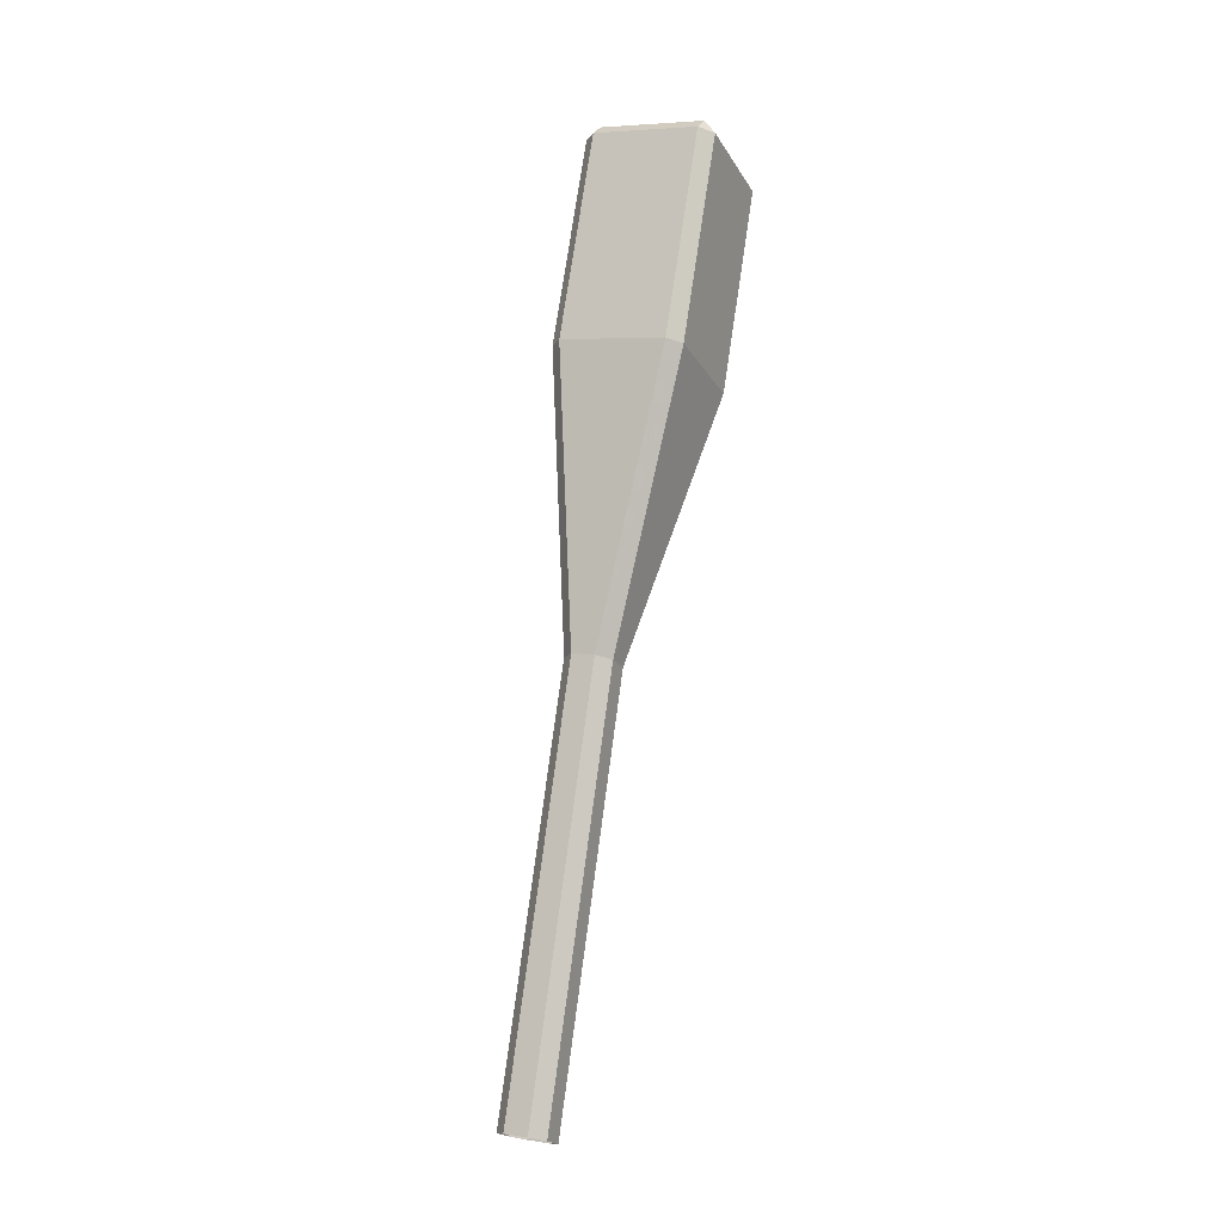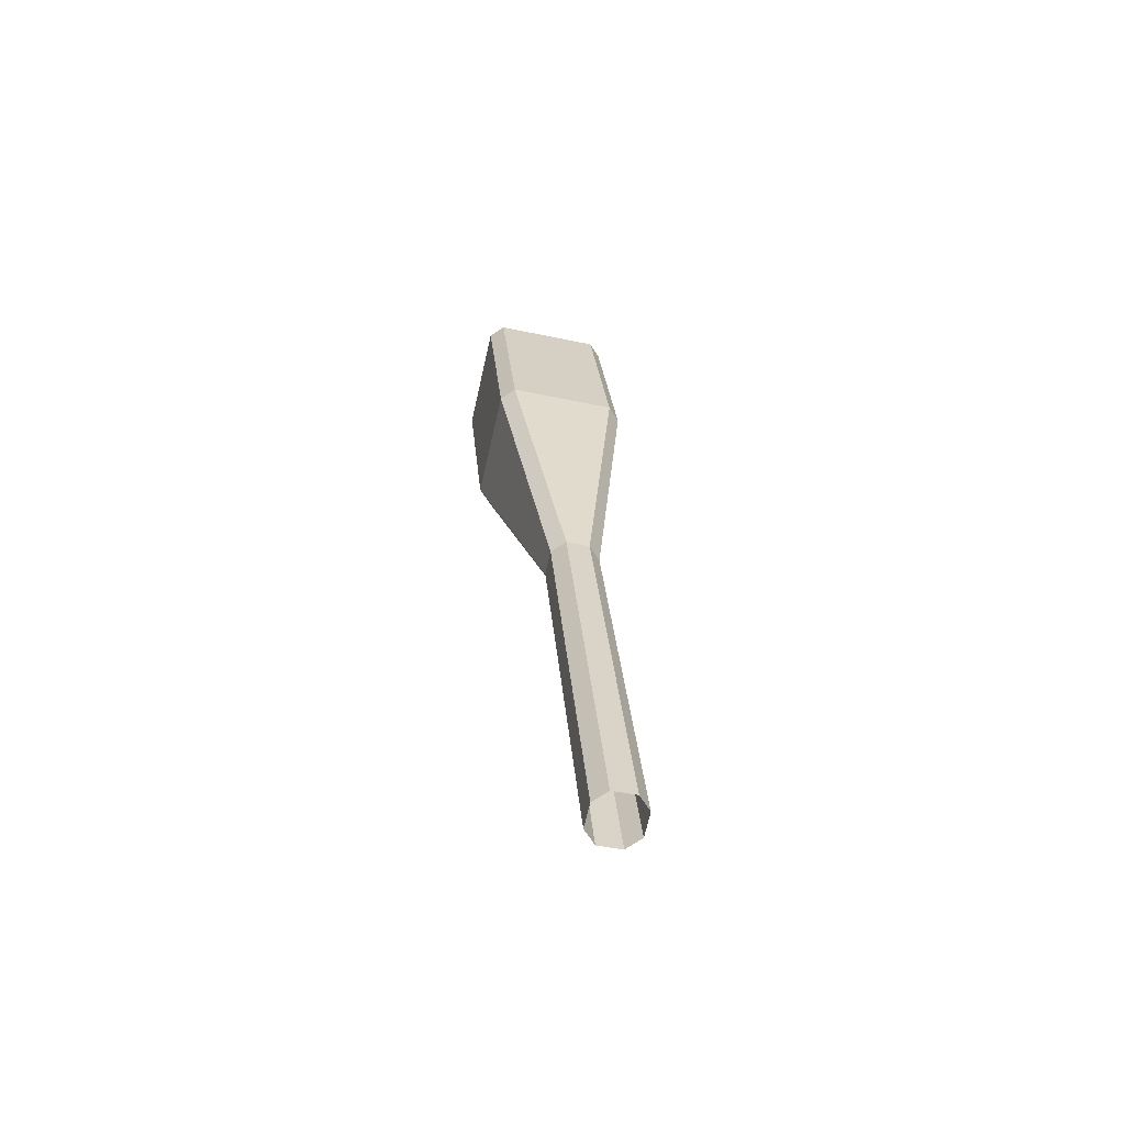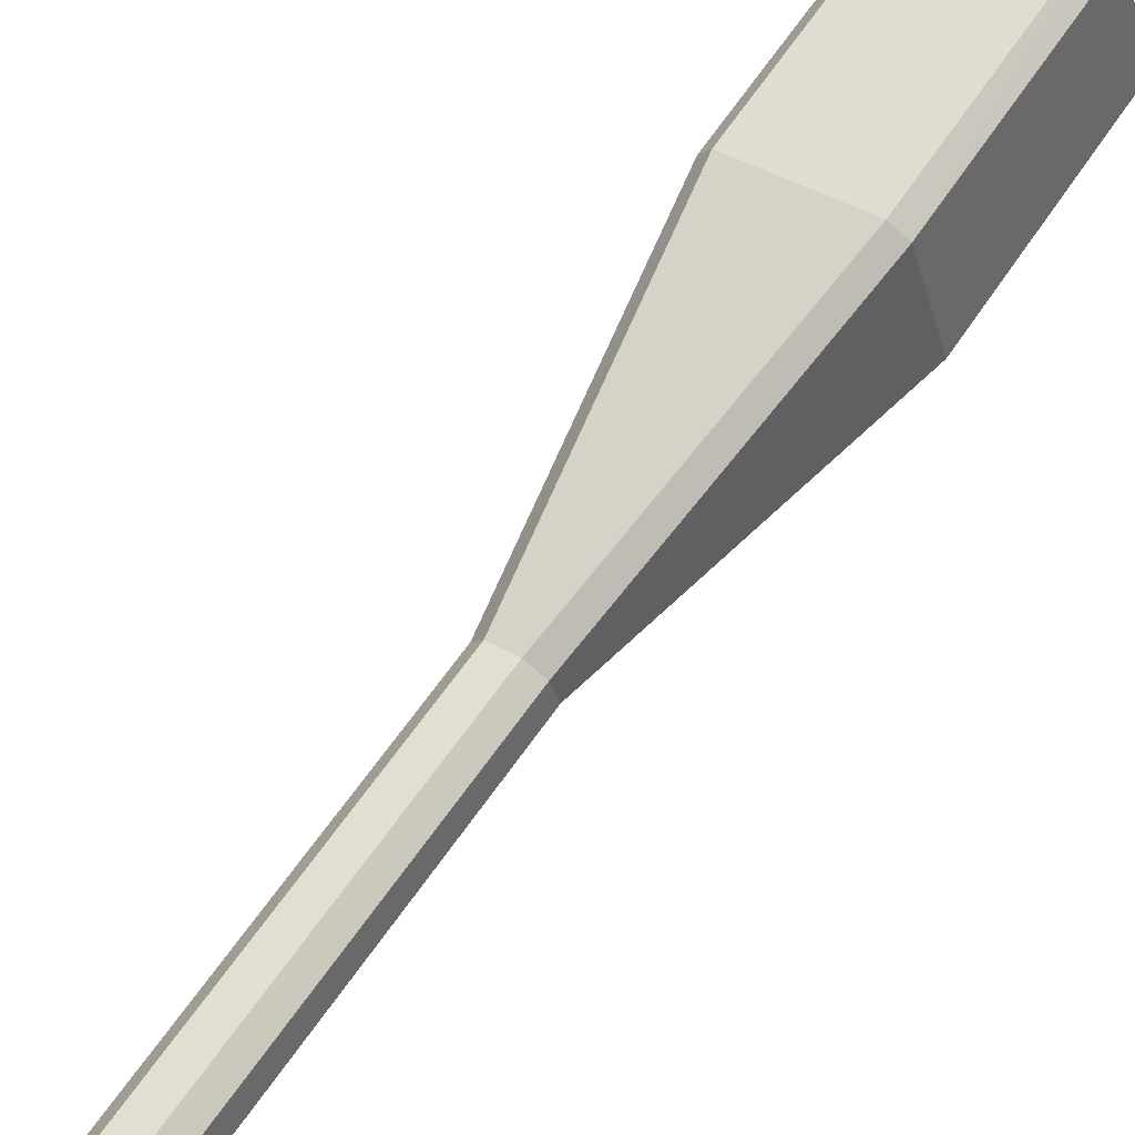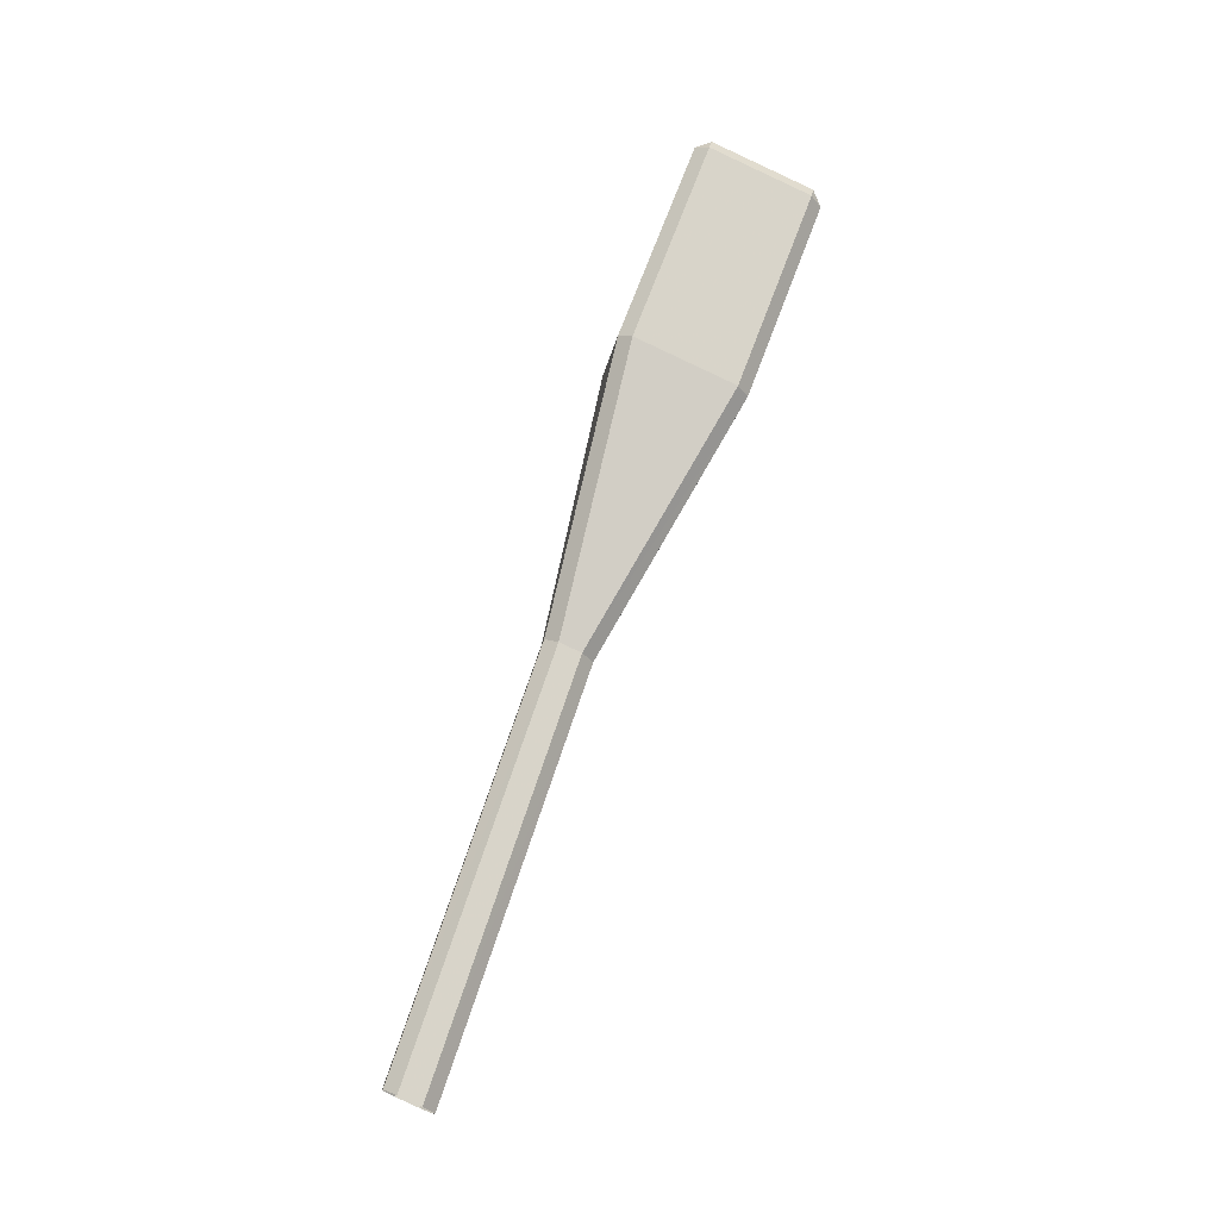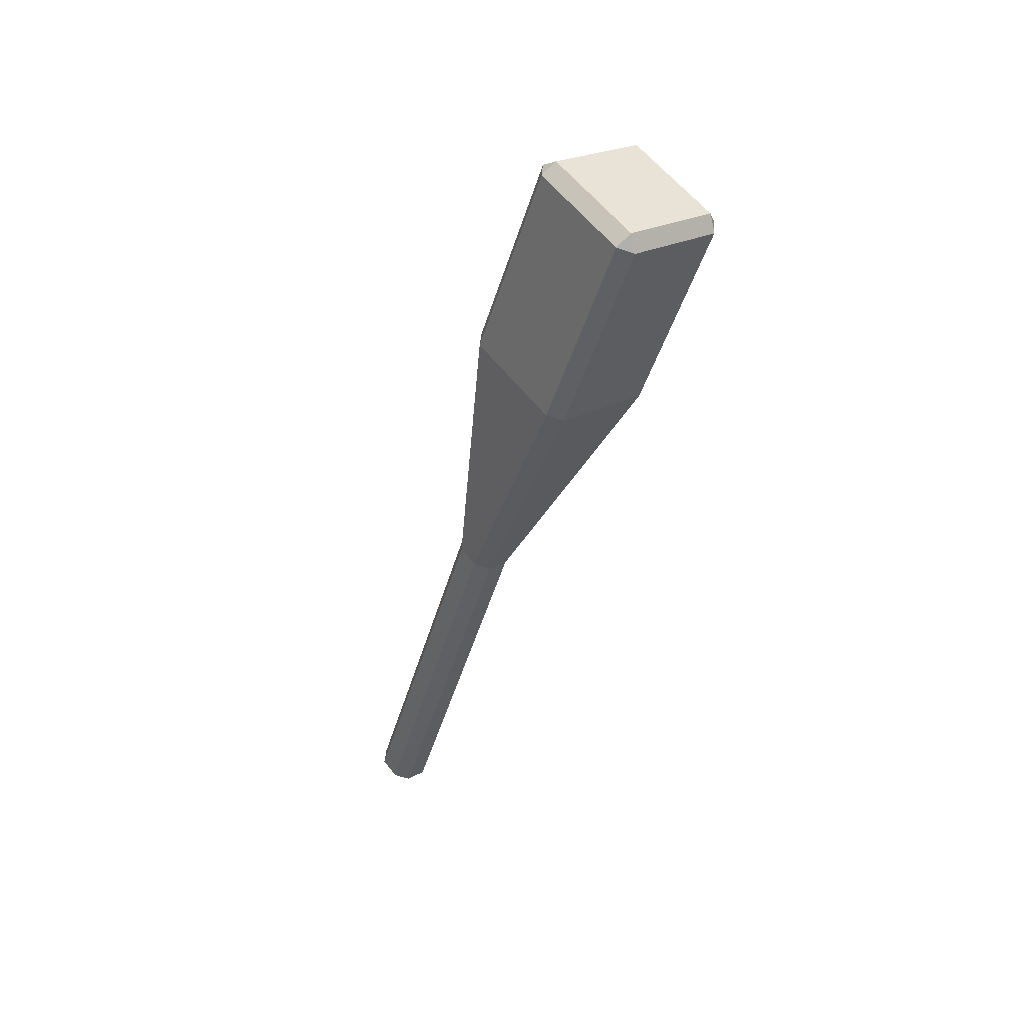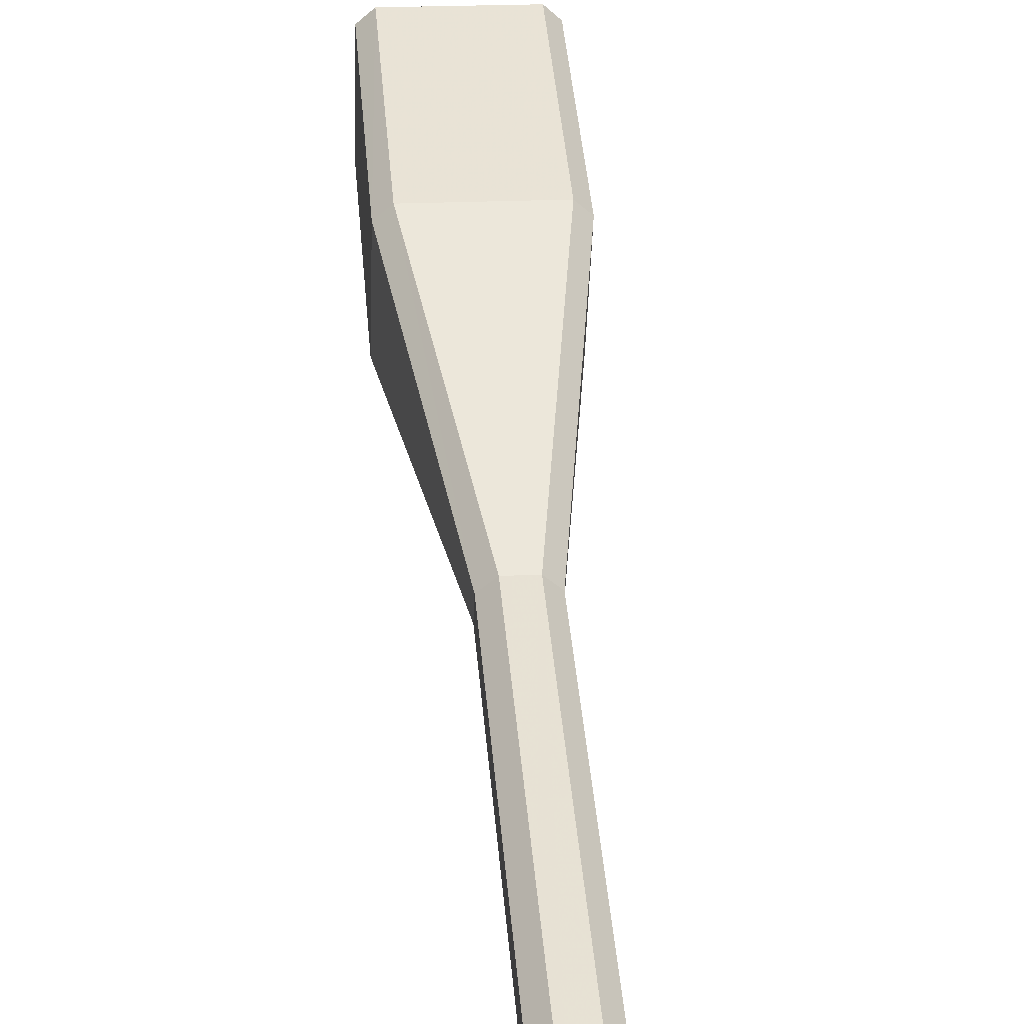
<metadata>
{"format":"obj","ext":"obj","renderer":"f3d","projection":"perspective","resolution":1024,"background":"white","views":[{"elev":5.1,"azim":24.6,"up":"+Z"},{"elev":-44.1,"azim":-14.1,"up":"+Z"},{"elev":39.8,"azim":-143.3,"up":"+Y"},{"elev":-14.5,"azim":82.1,"up":"+Z"},{"elev":58.9,"azim":52.3,"up":"+Z"},{"elev":20.5,"azim":175.1,"up":"+Y"}]}
</metadata>
<code>
v 0.2758 0.102 0.2517
v 0.2758 0.108 0.249
v 0.2823 0.108 0.249
v 0.2823 0.102 0.2517
v 0.275 0.1017 0.2509
v 0.275 0.1077 0.2482
v 0.275 0.1032 0.2362
v 0.275 0.09716 0.2389
v 0.2758 0.1039 0.2359
v 0.2758 0.1085 0.2479
v 0.2823 0.1039 0.2359
v 0.2823 0.1085 0.2479
v 0.2831 0.1032 0.2362
v 0.2831 0.1077 0.2482
v 0.2831 0.09716 0.2389
v 0.2831 0.1017 0.2509
v 0.2823 0.09644 0.2392
v 0.2823 0.101 0.2512
v 0.2805 0.09336 0.2216
v 0.2797 0.09263 0.222
v 0.2805 0.09467 0.2211
v 0.2797 0.09539 0.2207
v 0.2783 0.09539 0.2207
v 0.2775 0.09467 0.2211
v 0.2775 0.09336 0.2216
v 0.2758 0.09644 0.2392
v 0.2783 0.09263 0.222
v 0.2797 0.08436 0.1975
v 0.2783 0.08436 0.1975
v 0.2805 0.08508 0.1972
v 0.2805 0.0864 0.1966
v 0.2797 0.08712 0.1963
v 0.2783 0.08712 0.1963
v 0.2775 0.0864 0.1966
v 0.2775 0.08508 0.1972
v 0.2758 0.101 0.2512
f 2 3 1
f 12 3 2
f 1 3 4
f 5 2 1
f 14 3 12
f 10 12 2
f 16 4 3
f 36 1 4
f 6 2 5
f 5 1 36
f 14 16 3
f 14 12 13
f 12 10 9
f 10 2 6
f 18 4 16
f 18 36 4
f 6 5 8
f 5 36 26
f 16 14 15
f 13 12 11
f 15 14 13
f 10 7 9
f 11 12 9
f 10 6 7
f 16 17 18
f 36 18 17
f 5 26 8
f 6 8 7
f 36 17 26
f 15 17 16
f 11 21 13
f 13 19 15
f 24 9 7
f 9 23 11
f 27 8 26
f 25 7 8
f 20 26 17
f 15 20 17
f 22 21 11
f 21 19 13
f 19 20 15
f 24 23 9
f 25 24 7
f 23 22 11
f 27 25 8
f 20 27 26
f 22 31 21
f 21 30 19
f 19 28 20
f 34 23 24
f 35 24 25
f 23 32 22
f 29 25 27
f 20 29 27
f 32 31 22
f 31 30 21
f 30 28 19
f 28 29 20
f 34 33 23
f 35 34 24
f 29 35 25
f 33 32 23

</code>
